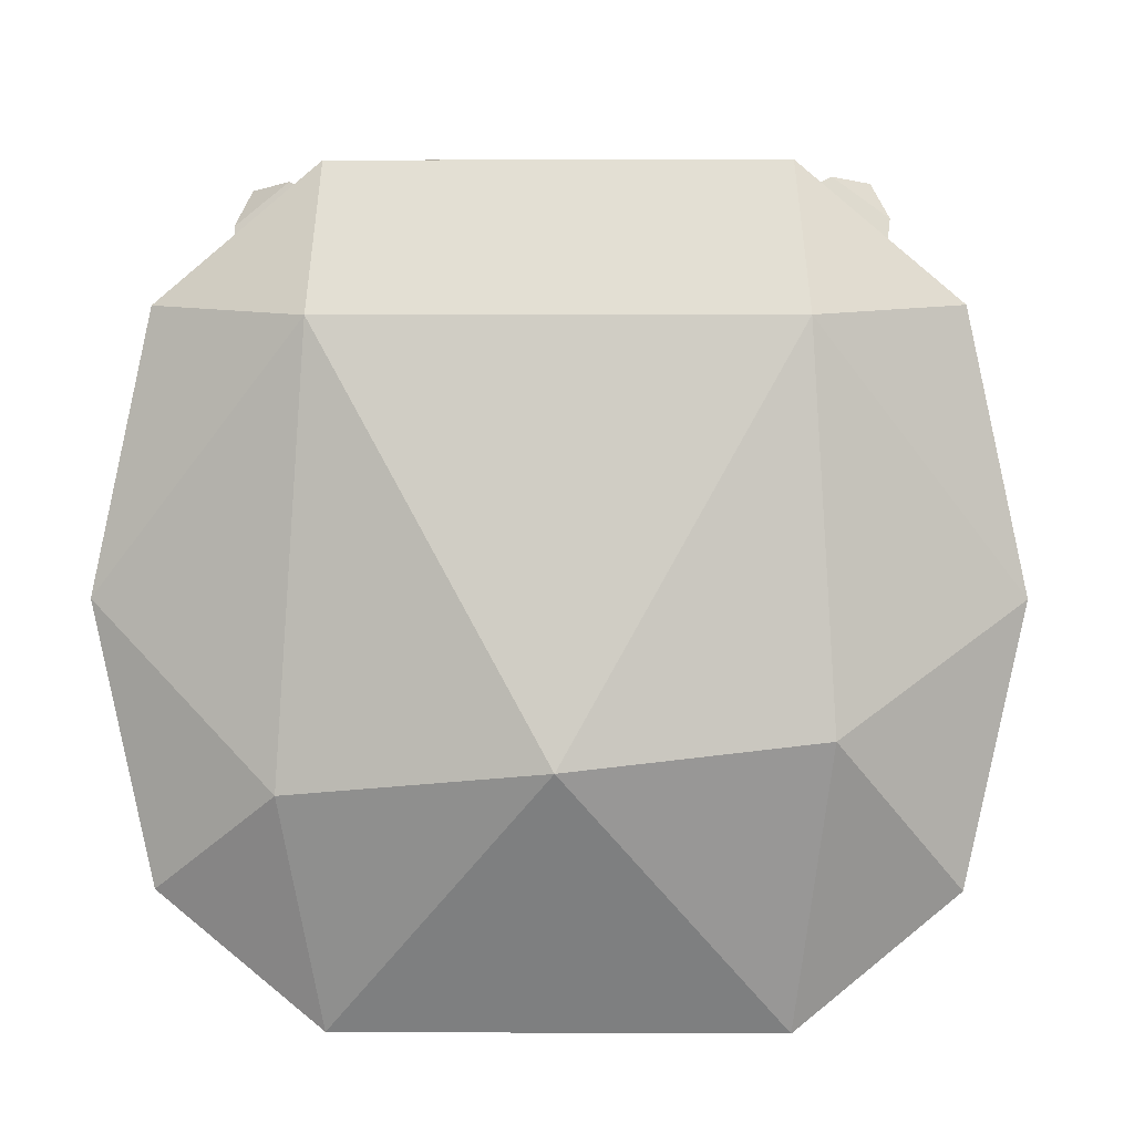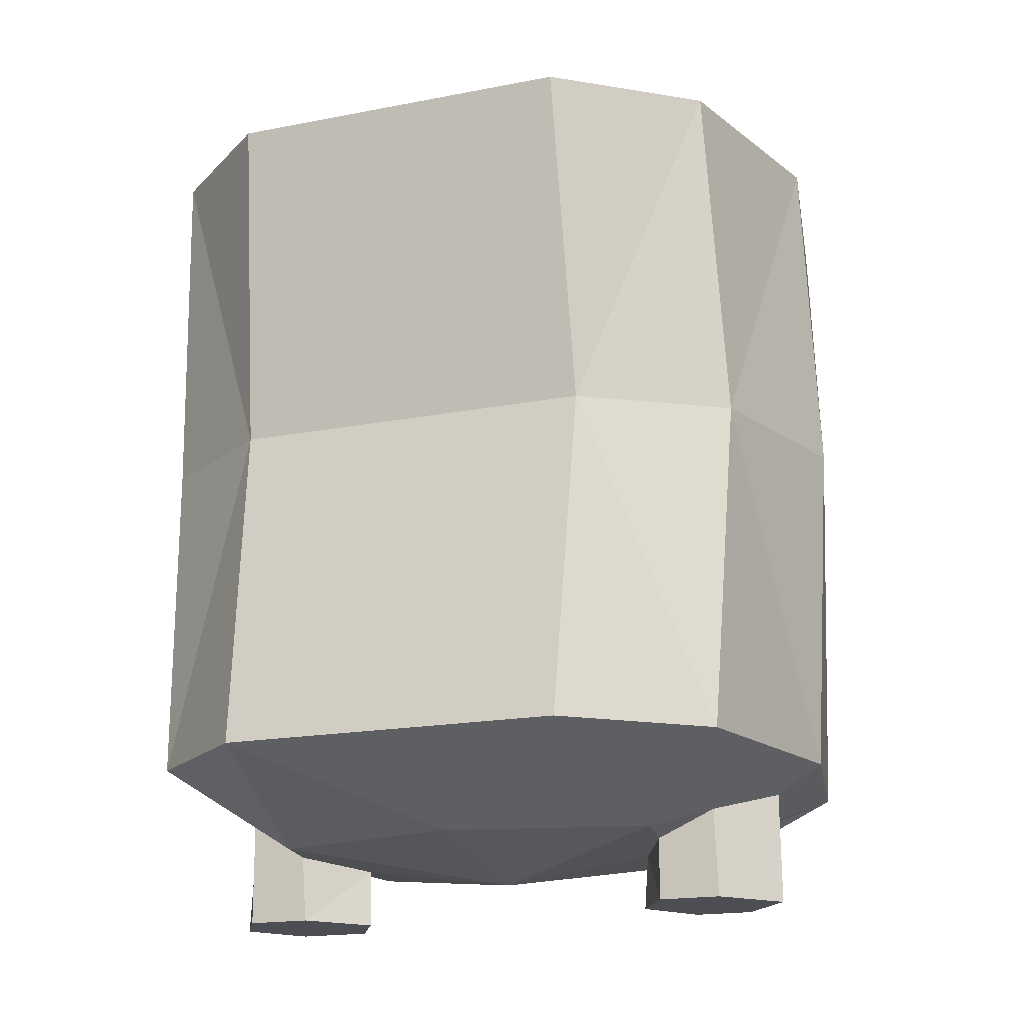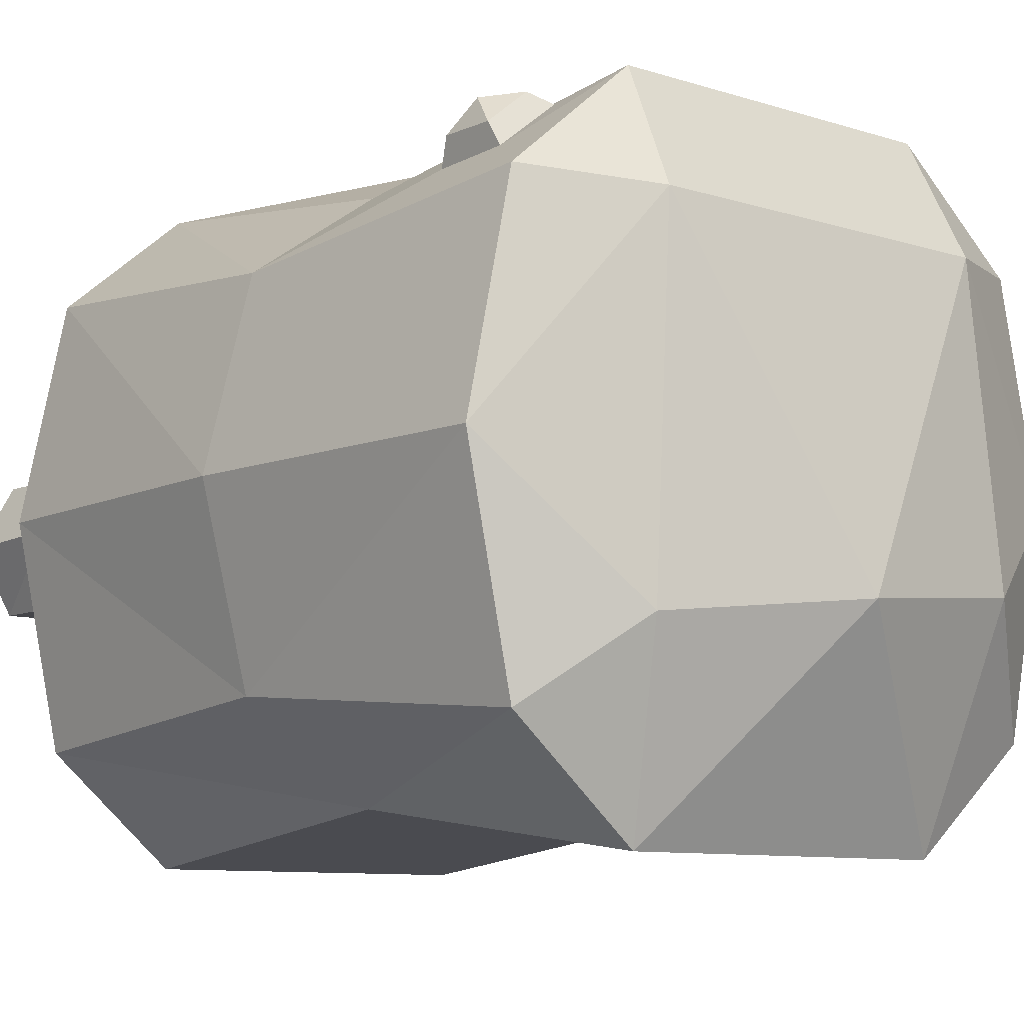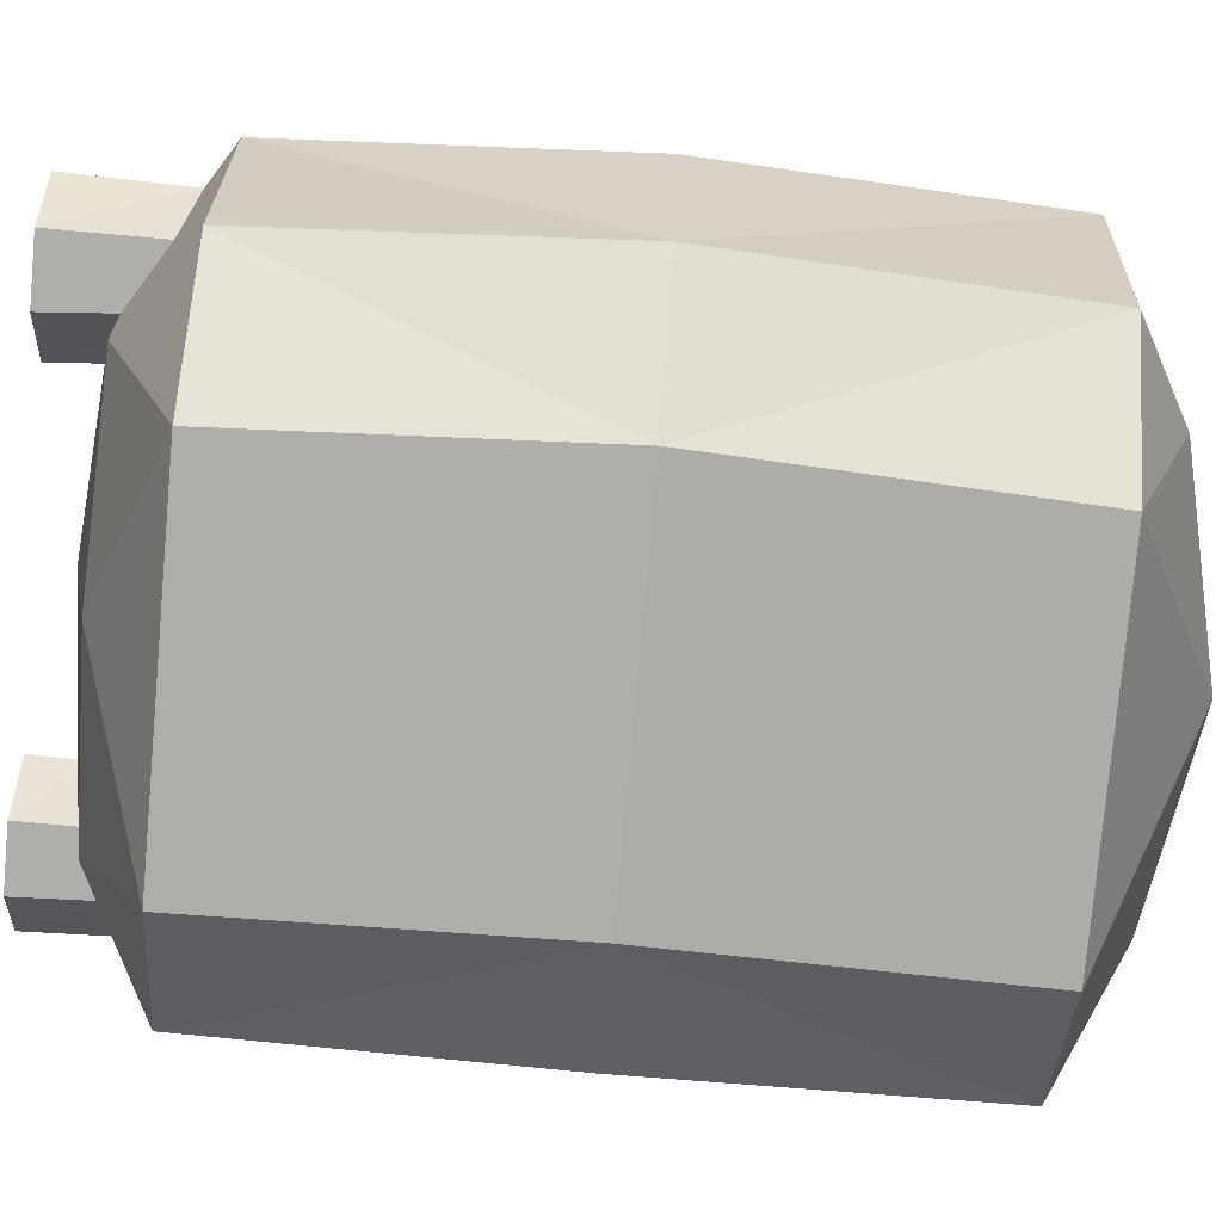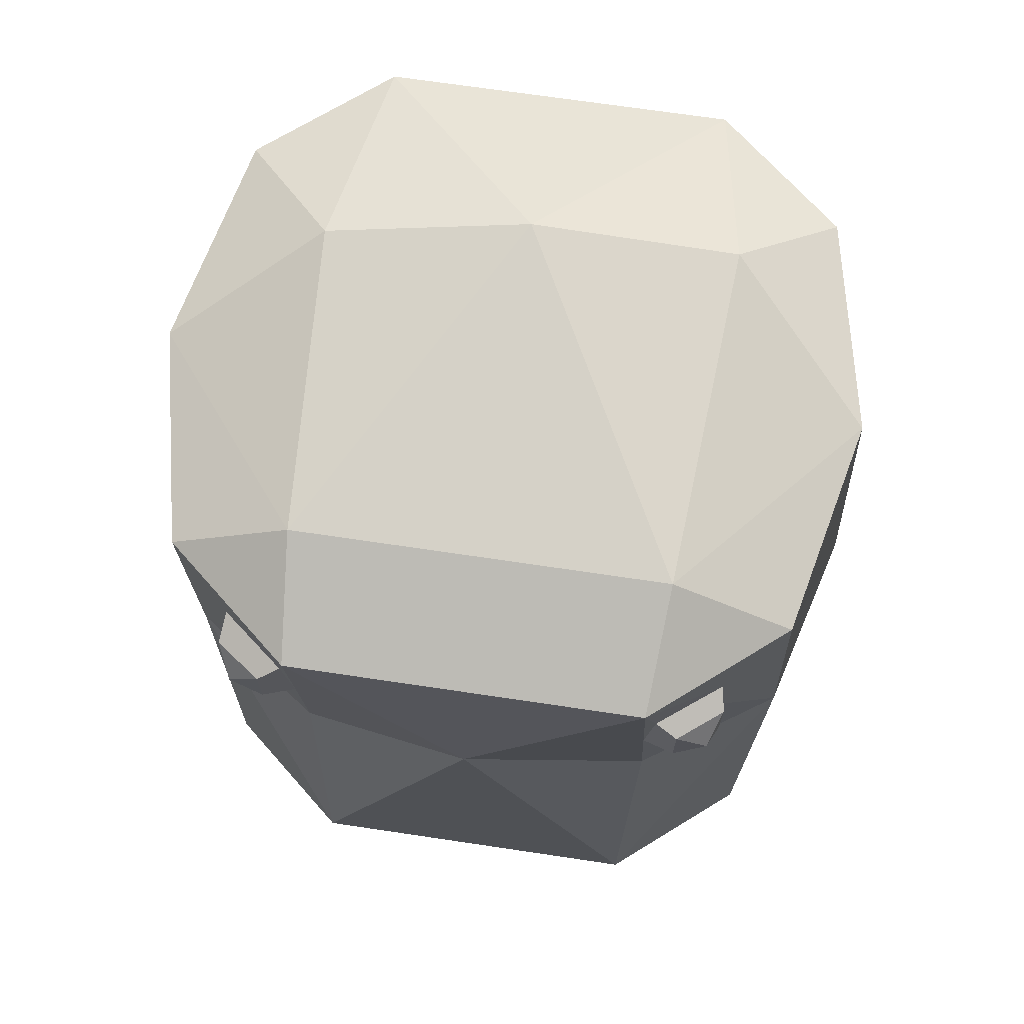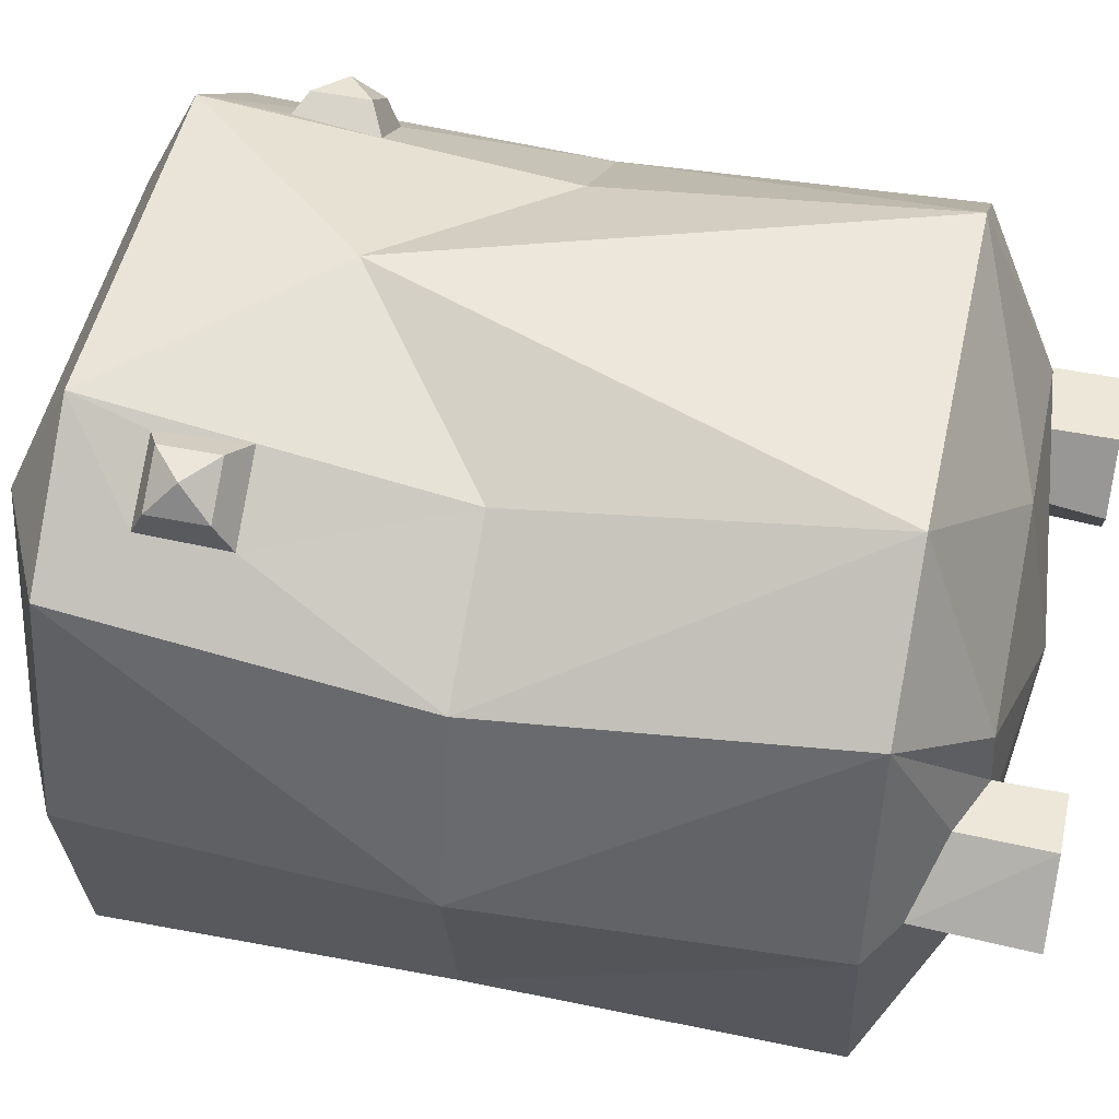
<metadata>
{"format":"obj","ext":"obj","renderer":"f3d","projection":"perspective","resolution":1024,"background":"white","views":[{"elev":2.5,"azim":-178.9,"up":"+Z"},{"elev":-17.3,"azim":-158.4,"up":"+Y"},{"elev":-9.0,"azim":139.4,"up":"+Z"},{"elev":-77.8,"azim":84.9,"up":"+Z"},{"elev":69.5,"azim":8.5,"up":"+Y"},{"elev":50.1,"azim":-77.6,"up":"+Z"}]}
</metadata>
<code>
v  74.13  76.89  248.5
v  70.01  73.29  248.1
v  74.13  69.7  248.5
v  68.28  76.89  244.3
v  68.8  78.62  240.6
v  76.95  78.36  247.1
v  78.02  67.68  246.6
v  68.87  67.71  240.1
v  68.28  69.7  244.3
v  133.7  67.18  240.2
v  134.4  75.99  243.7
v  134.4  68.8  243.7
v  133.8  77.39  240.7
v  128.8  75.99  248.2
v  125.9  77.44  246.9
v  128.8  68.8  248.2
v  124.8  66.78  246.4
v  132.9  72.4  247.5
v  61.75 -3.817  206.7
v  68.37 -18.46  214.6
v  68.73 -7.14  214.6
v  61.43 -18.46  206.1
v  67.91 -18.46  197.6
v  76.1 -18.46  197.6
v  68.36 -6.76  197.6
v  76.1 -10.27  197.6
v  80.67 -11.18  206.7
v  80.99 -18.46  206.1
v  76.1 -10.3  214.6
v  76.1 -18.46  214.6
v  137.2 -18.82  197.4
v  141.6 -3.436  206.7
v  142.1 -18.82  205.9
v  137.2 -4.987  197.4
v  128.8 -18.82  197.4
v  129.4 -9.878  197.4
v  123 -11.06  206.7
v  122.5 -18.82  205.9
v  127.4 -18.82  214.4
v  137.2 -18.82  214.4
v  137.2 -5.193  214.4
v  127.4 -10.21  214.4
v  141  0  178.1
v  142.9  43.85  182.1
v  147.1  0  206.7
v  125.4  43.85  170
v  124.2  0  164
v  127.8 -9.878  189.9
v  141  0  235.2
v  149.3  43.85  206.7
v  142.9  43.85  231.2
v  141  87.71  235.2
v  147.1  87.71  206.7
v  141  87.71  178.1
v  128.2  95.74  188.2
v  124.2  87.71  164
v  77.4  43.85  170
v  78.53  0  164
v  101.4 -9.878  183
v  101.4 -14.1  206.7
v  127.8 -9.878  223.5
v  101.4 -9.878  230.3
v  124.2  0  249.3
v  125.4  43.85  243.3
v  101.4  62.87  251.5
v  78.53  0  249.3
v  77.4  43.85  243.3
v  78.53  87.71  249.3
v  124.2  87.71  249.3
v  125.3  95.14  234
v  101.4  102  191.1
v  78.53  87.71  164
v  61.8  87.71  178.1
v  59.85  43.85  182.1
v  61.8  0  178.1
v  74.99 -9.878  189.9
v  74.99 -9.878  223.5
v  61.8  0  235.2
v  59.85  43.85  231.2
v  53.42  43.85  206.7
v  55.67  0  206.7
v  55.67  87.71  206.7
v  61.8  87.71  235.2
v  77.17  95.14  234
v  74.87  97.56  193.7
g Figure 1
f 1 2 3
f 1 4 2
f 1 5 4
f 5 1 6
f 3 6 1
f 6 3 7
f 3 8 7
f 8 3 9
f 2 9 3
f 4 9 2
f 4 8 9
f 8 4 5
f 10 11 12
f 11 10 13
f 13 14 11
f 14 13 15
f 15 16 14
f 16 15 17
f 10 16 17
f 16 10 12
f 18 16 12
f 14 16 18
f 14 18 11
f 11 18 12
f 19 20 21
f 22 20 19
f 23 20 22
f 20 23 24
f 25 24 23
f 24 25 26
f 26 27 24
f 24 27 28
f 29 28 27
f 28 29 30
f 29 20 30
f 20 29 21
f 20 24 30
f 30 24 28
f 25 23 22
f 25 22 19
f 31 32 33
f 34 32 31
f 35 34 31
f 34 35 36
f 35 37 36
f 35 38 37
f 35 39 38
f 39 35 40
f 40 35 31
f 40 31 33
f 33 41 40
f 41 33 32
f 41 39 40
f 39 41 42
f 37 39 42
f 39 37 38
f 43 44 45
f 44 43 46
f 46 43 47
f 43 48 47
f 43 34 48
f 45 34 43
f 45 32 34
f 45 41 32
f 45 49 41
f 50 49 45
f 50 51 49
f 50 52 51
f 50 53 52
f 44 53 50
f 54 53 44
f 53 54 55
f 54 56 55
f 54 46 56
f 54 44 46
f 56 46 57
f 46 58 57
f 46 47 58
f 47 59 58
f 48 59 47
f 48 60 59
f 48 37 60
f 36 37 48
f 34 36 48
f 42 60 37
f 61 60 42
f 61 62 60
f 61 63 62
f 49 63 61
f 51 63 49
f 64 63 51
f 65 63 64
f 65 66 63
f 65 67 66
f 65 7 67
f 7 65 68
f 68 65 69
f 65 17 69
f 17 65 64
f 10 17 64
f 10 64 51
f 52 10 51
f 52 13 10
f 69 13 52
f 69 15 13
f 69 17 15
f 52 70 69
f 53 70 52
f 53 55 70
f 55 71 70
f 55 56 71
f 56 72 71
f 56 57 72
f 72 57 73
f 73 57 74
f 57 75 74
f 57 58 75
f 58 76 75
f 59 76 58
f 60 76 59
f 60 26 76
f 60 27 26
f 60 29 27
f 60 77 29
f 62 77 60
f 62 66 77
f 63 66 62
f 66 78 77
f 79 78 66
f 80 78 79
f 80 81 78
f 74 81 80
f 75 81 74
f 25 81 75
f 25 19 81
f 21 81 19
f 21 78 81
f 29 78 21
f 29 77 78
f 76 25 75
f 26 25 76
f 74 80 82
f 80 83 82
f 80 79 83
f 83 79 8
f 8 79 67
f 79 66 67
f 8 67 7
f 83 8 5
f 83 5 68
f 68 5 6
f 68 6 7
f 68 84 83
f 70 84 68
f 70 71 84
f 71 85 84
f 71 72 85
f 72 73 85
f 85 73 82
f 73 74 82
f 84 85 82
f 84 82 83
f 70 68 69
f 49 61 41
f 41 61 42
f 44 50 45

</code>
